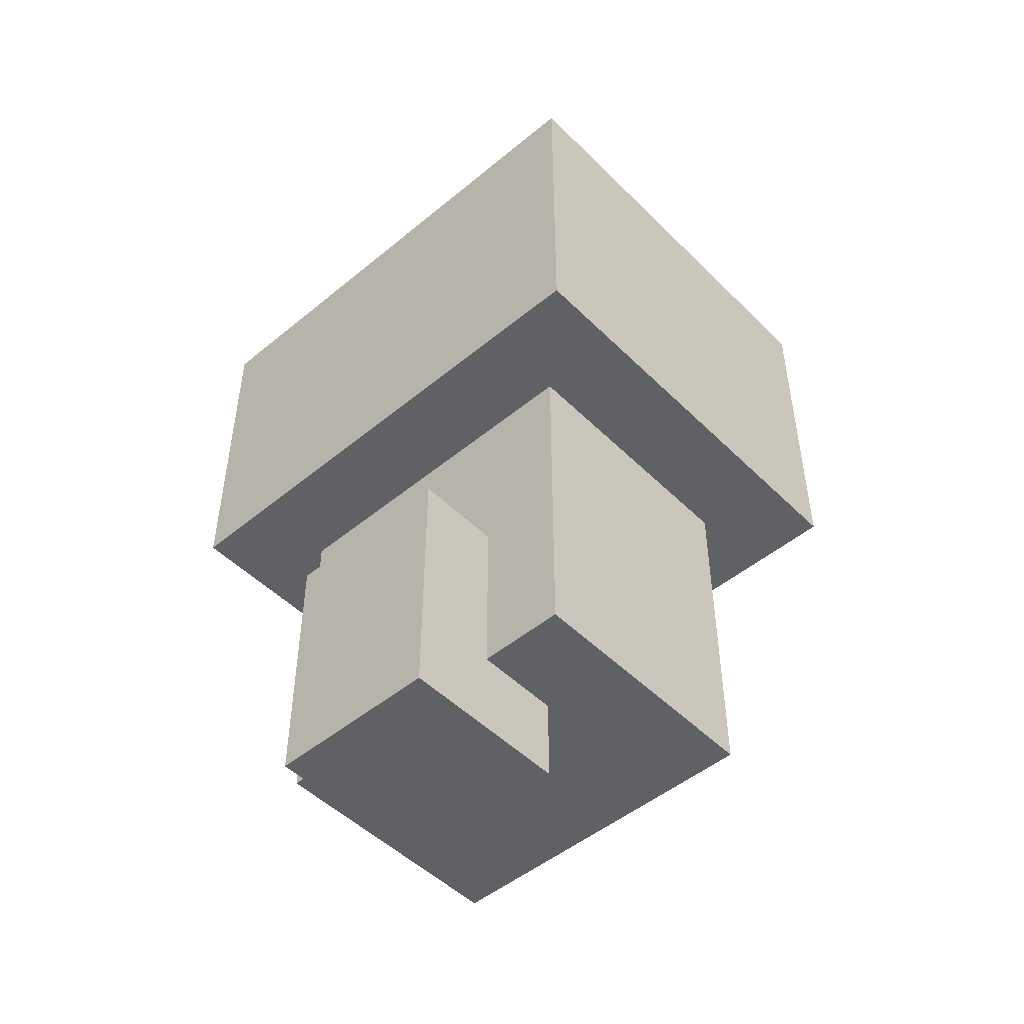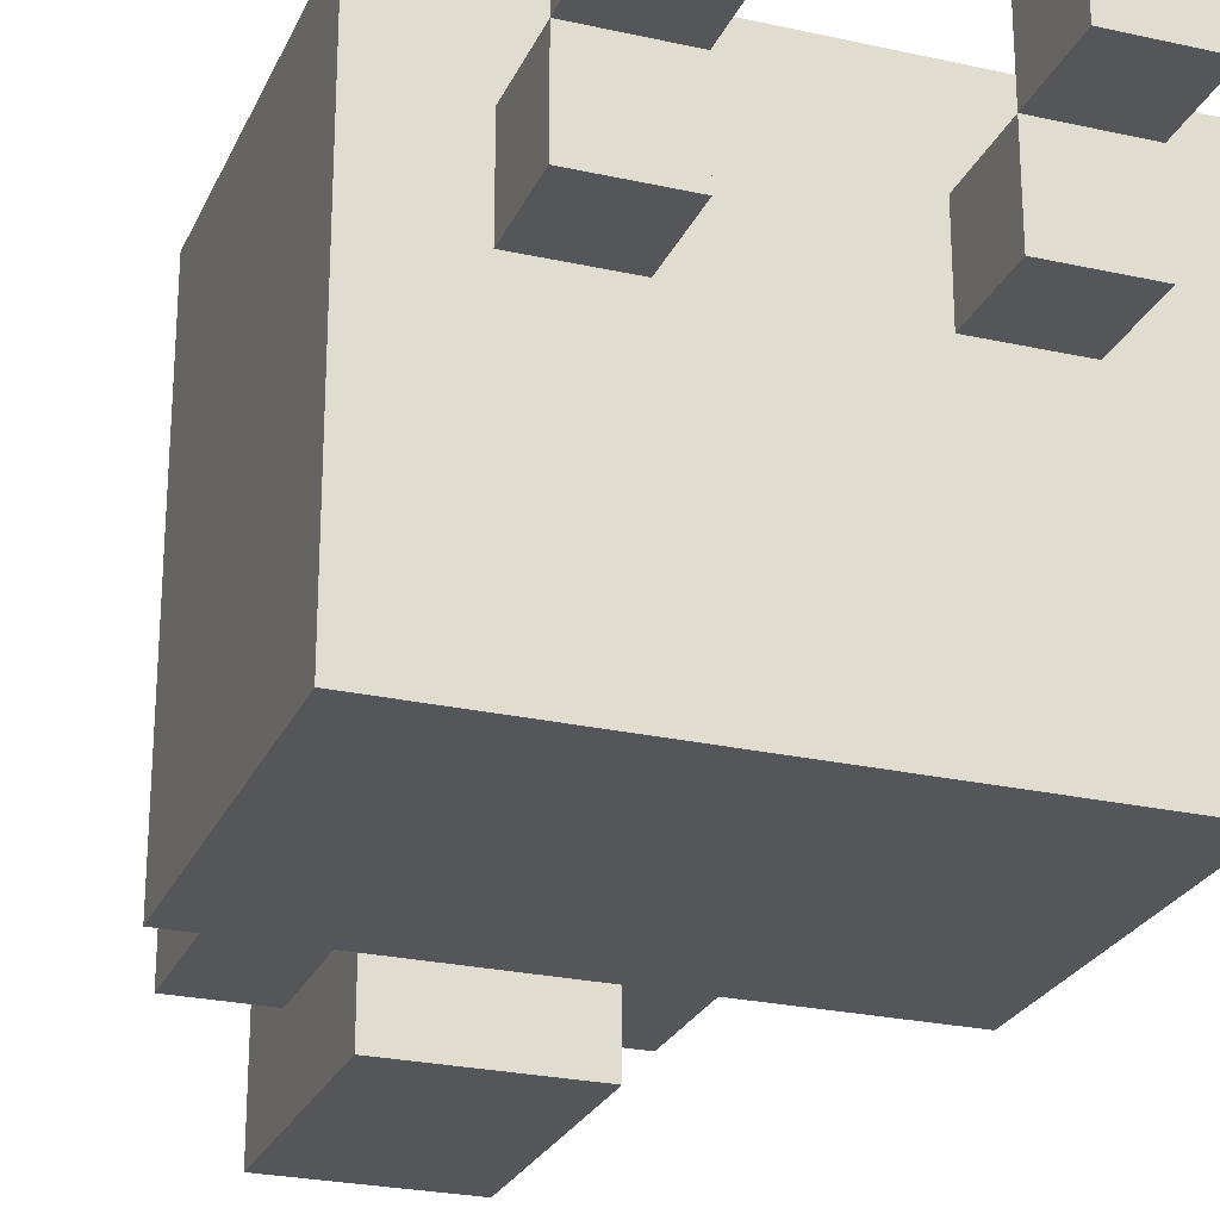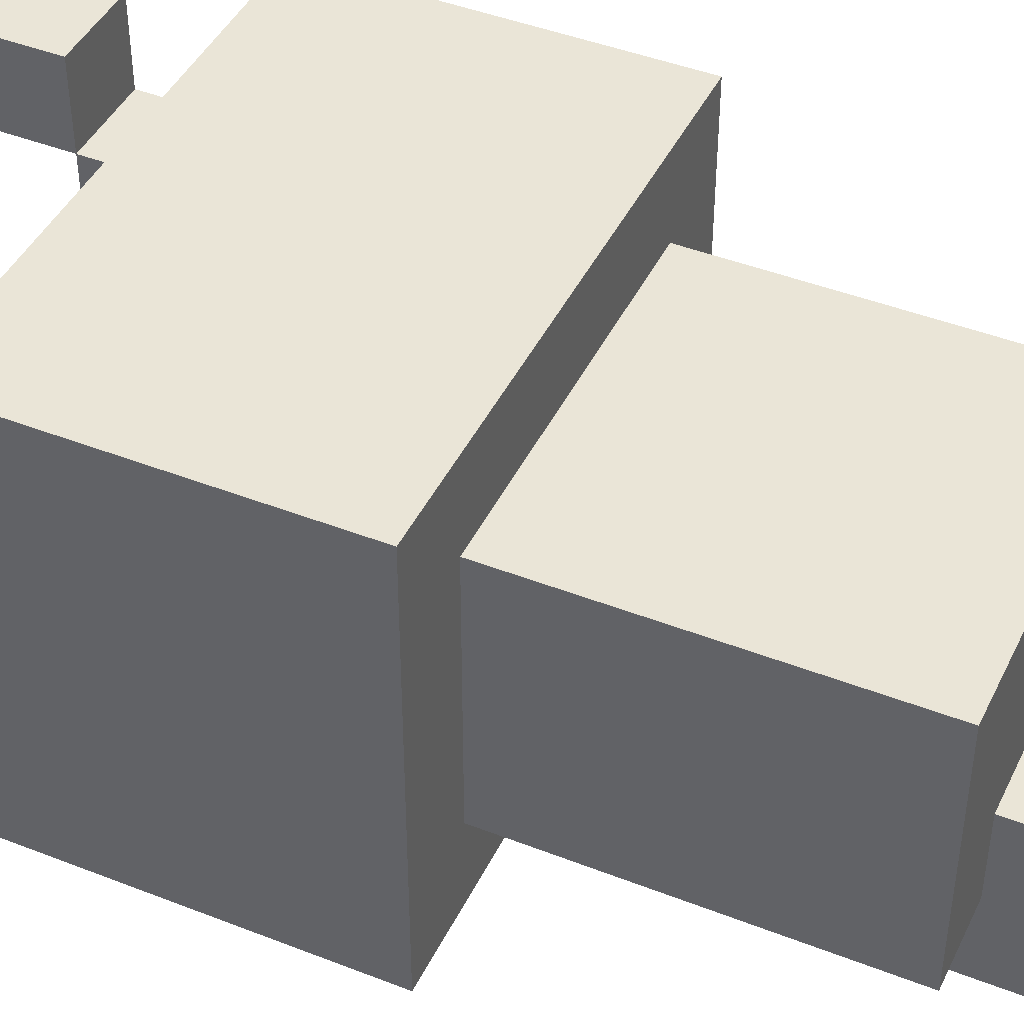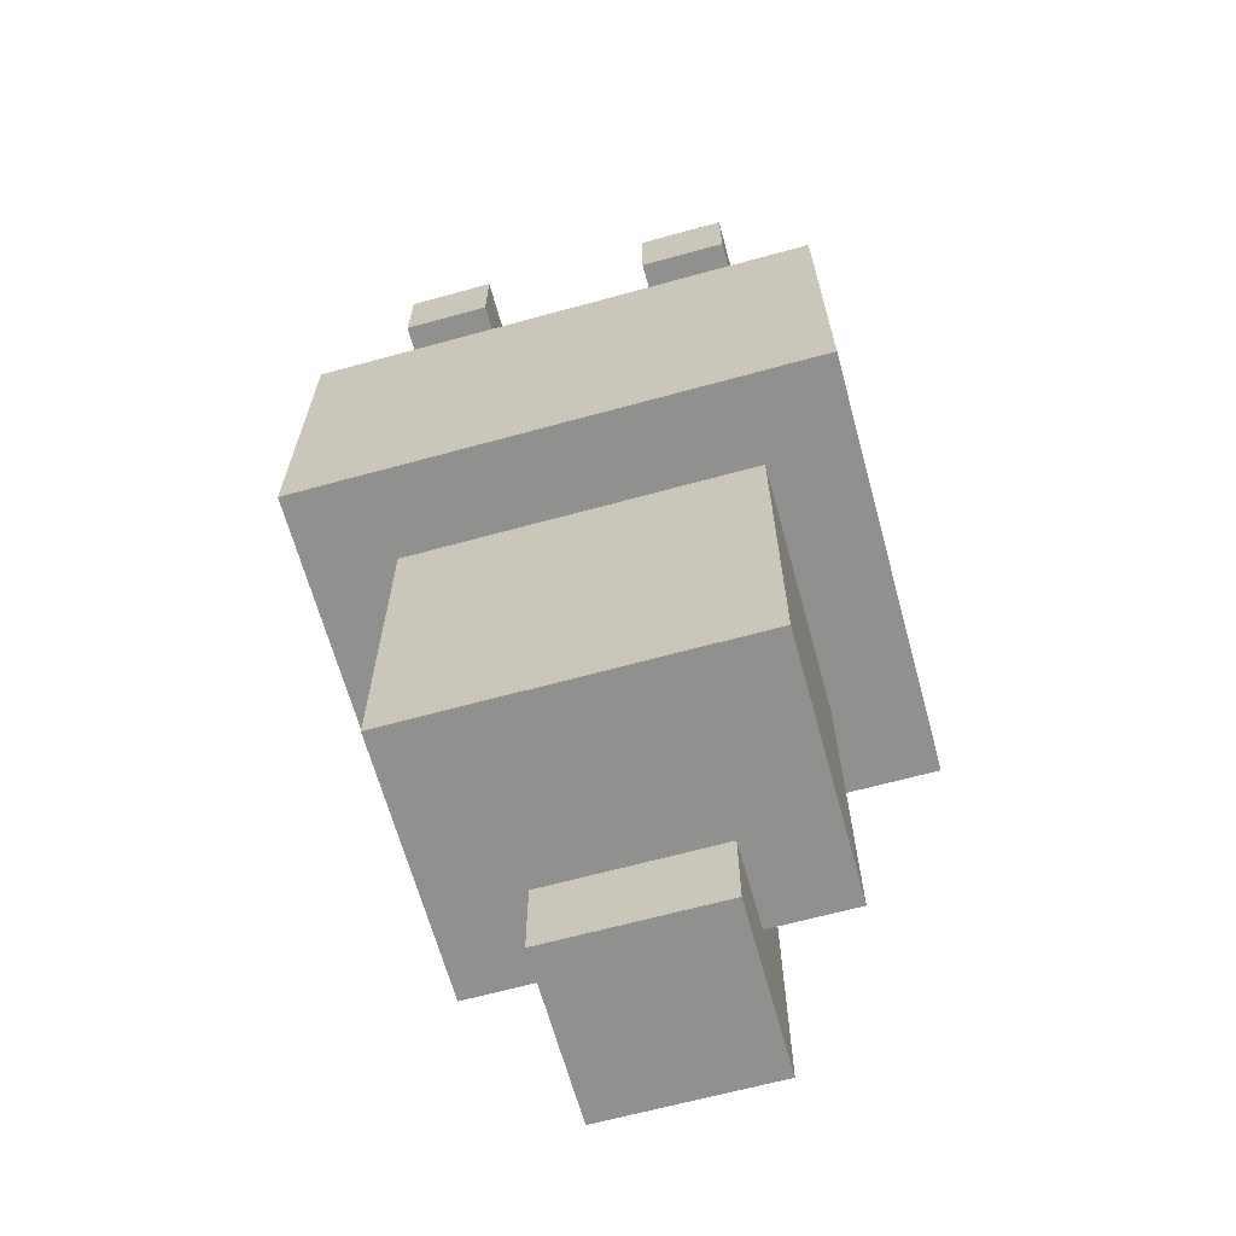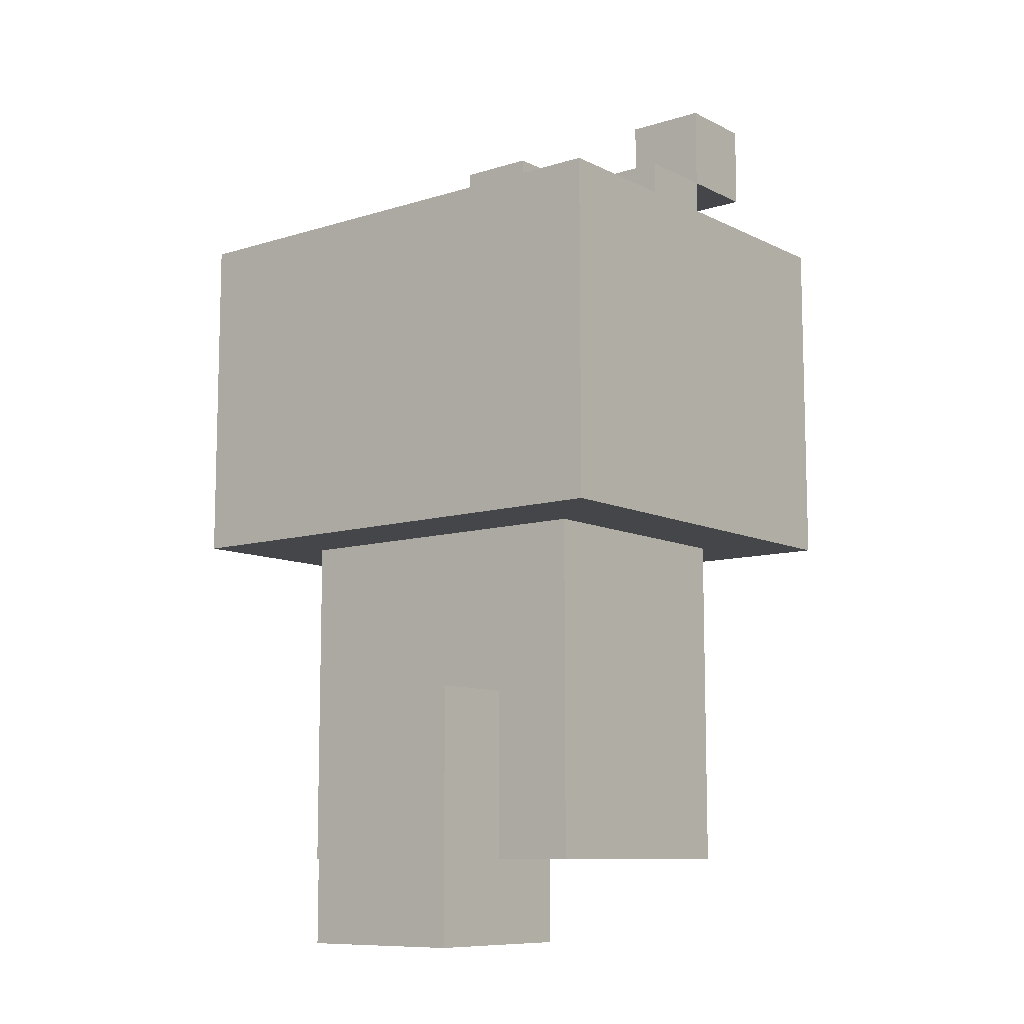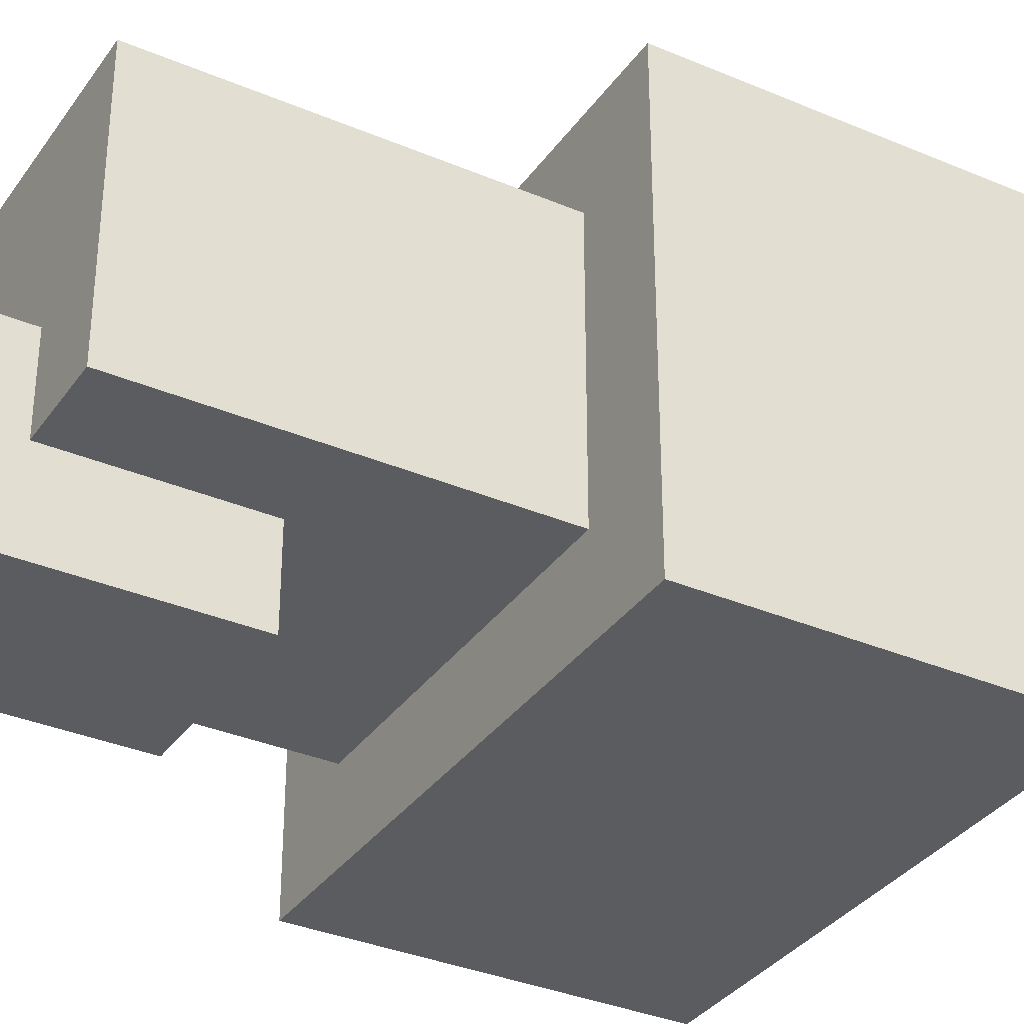
<metadata>
{"format":"obj","ext":"obj","renderer":"f3d","projection":"perspective","resolution":1024,"background":"white","views":[{"elev":-49.1,"azim":-137.5,"up":"+Y"},{"elev":-25.2,"azim":160.1,"up":"+Z"},{"elev":44.0,"azim":-65.3,"up":"+Z"},{"elev":-65.6,"azim":15.4,"up":"+Y"},{"elev":-9.8,"azim":-141.3,"up":"+Y"},{"elev":-34.2,"azim":60.1,"up":"+Z"}]}
</metadata>
<code>
o
v -0.3 -0.05 0.25
v -0.3 -0.05 -0.25
v -0.3 0.15 0.25
v -0.3 0.15 0.15
v -0.3 0.25 0.25
v -0.3 0.25 0.15
v -0.3 0.35 0.25
v -0.3 0.35 -0.25
v -0.2 -0.45 0.15
v -0.2 -0.45 -0.15
v -0.2 -0.05 0.15
v -0.2 -0.05 -0.15
v -0.2 0.35 0.15
v -0.2 0.35 0.05
v -0.2 0.45 0.25
v -0.2 0.45 0.15
v -0.2 0.45 0.05
v -0.2 0.55 0.25
v -0.2 0.55 0.15
v -0.1 -0.55 -0.05
v -0.1 -0.55 -0.25
v -0.1 -0.45 -0.05
v -0.1 -0.45 -0.15
v -0.1 -0.25 -0.15
v -0.1 -0.25 -0.25
v 0.1 0.35 0.15
v 0.1 0.35 0.05
v 0.1 0.45 0.25
v 0.1 0.45 0.15
v 0.1 0.45 0.05
v 0.1 0.55 0.25
v 0.1 0.55 0.15
v -0.1 0.35 0.15
v -0.1 0.35 0.05
v -0.1 0.45 0.25
v -0.1 0.45 0.15
v -0.1 0.45 0.05
v -0.1 0.55 0.25
v -0.1 0.55 0.15
v 0.1 -0.55 -0.05
v 0.1 -0.55 -0.25
v 0.1 -0.45 -0.05
v 0.1 -0.45 -0.15
v 0.1 -0.25 -0.15
v 0.1 -0.25 -0.25
v 0.2 -0.45 0.15
v 0.2 -0.45 -0.15
v 0.2 -0.05 0.15
v 0.2 -0.05 -0.15
v 0.2 0.35 0.15
v 0.2 0.35 0.05
v 0.2 0.45 0.25
v 0.2 0.45 0.15
v 0.2 0.45 0.05
v 0.2 0.55 0.25
v 0.2 0.55 0.15
v 0.3 -0.05 0.25
v 0.3 -0.05 -0.25
v 0.3 0.15 0.25
v 0.3 0.15 0.15
v 0.3 0.25 0.25
v 0.3 0.25 0.15
v 0.3 0.35 0.25
v 0.3 0.35 -0.25
v -0.3 -0.05 0.25
v -0.3 0.15 0.25
v -0.3 0.25 0.25
v -0.3 0.35 0.25
v -0.2 0.05 0.25
v -0.2 0.15 0.25
v -0.2 0.25 0.25
v -0.2 0.45 0.25
v -0.2 0.55 0.25
v -0.1 0.05 0.25
v -0.1 0.15 0.25
v -0.1 0.45 0.25
v -0.1 0.55 0.25
v 0.1 0.05 0.25
v 0.1 0.15 0.25
v 0.1 0.45 0.25
v 0.1 0.55 0.25
v 0.2 0.05 0.25
v 0.2 0.15 0.25
v 0.2 0.25 0.25
v 0.2 0.45 0.25
v 0.2 0.55 0.25
v 0.3 -0.05 0.25
v 0.3 0.15 0.25
v 0.3 0.25 0.25
v 0.3 0.35 0.25
v -0.2 -0.45 0.15
v -0.2 -0.05 0.15
v -0.2 0.35 0.15
v -0.2 0.45 0.15
v -0.1 -0.45 0.15
v -0.1 -0.05 0.15
v -0.1 0.35 0.15
v -0.1 0.45 0.15
v 0.1 -0.45 0.15
v 0.1 -0.05 0.15
v 0.1 0.35 0.15
v 0.1 0.45 0.15
v 0.2 -0.45 0.15
v 0.2 -0.05 0.15
v 0.2 0.35 0.15
v 0.2 0.45 0.15
v -0.1 -0.55 -0.05
v -0.1 -0.45 -0.05
v 0.1 -0.55 -0.05
v 0.1 -0.45 -0.05
v -0.2 0.45 0.15
v -0.2 0.55 0.15
v -0.1 0.45 0.15
v -0.1 0.55 0.15
v 0.1 0.45 0.15
v 0.1 0.55 0.15
v 0.2 0.45 0.15
v 0.2 0.55 0.15
v -0.2 0.35 0.05
v -0.2 0.45 0.05
v -0.1 0.35 0.05
v -0.1 0.45 0.05
v 0.1 0.35 0.05
v 0.1 0.45 0.05
v 0.2 0.35 0.05
v 0.2 0.45 0.05
v -0.2 -0.45 -0.15
v -0.2 -0.05 -0.15
v -0.1 -0.45 -0.15
v -0.1 -0.25 -0.15
v 0.1 -0.45 -0.15
v 0.1 -0.25 -0.15
v 0.2 -0.45 -0.15
v 0.2 -0.05 -0.15
v -0.3 -0.05 -0.25
v -0.3 0.35 -0.25
v -0.1 -0.55 -0.25
v -0.1 -0.25 -0.25
v 0.1 -0.55 -0.25
v 0.1 -0.25 -0.25
v 0.3 -0.05 -0.25
v 0.3 0.35 -0.25
v -0.1 -0.55 -0.05
v 0.1 -0.55 -0.05
v -0.1 -0.55 -0.25
v 0.1 -0.55 -0.25
v -0.2 -0.45 0.15
v -0.1 -0.45 0.15
v 0.1 -0.45 0.15
v 0.2 -0.45 0.15
v -0.1 -0.45 -0.05
v 0.1 -0.45 -0.05
v -0.2 -0.45 -0.15
v -0.1 -0.45 -0.15
v 0.1 -0.45 -0.15
v 0.2 -0.45 -0.15
v -0.3 -0.05 0.25
v 0.3 -0.05 0.25
v -0.2 -0.05 0.15
v -0.1 -0.05 0.15
v 0.1 -0.05 0.15
v 0.2 -0.05 0.15
v -0.2 -0.05 -0.15
v 0.2 -0.05 -0.15
v -0.3 -0.05 -0.25
v 0.3 -0.05 -0.25
v -0.2 0.45 0.25
v -0.1 0.45 0.25
v 0.1 0.45 0.25
v 0.2 0.45 0.25
v -0.2 0.45 0.15
v -0.1 0.45 0.15
v 0.1 0.45 0.15
v 0.2 0.45 0.15
v -0.1 -0.25 -0.15
v 0.1 -0.25 -0.15
v -0.1 -0.25 -0.25
v 0.1 -0.25 -0.25
v -0.3 0.35 0.25
v 0.3 0.35 0.25
v -0.2 0.35 0.15
v -0.1 0.35 0.15
v 0.1 0.35 0.15
v 0.2 0.35 0.15
v -0.2 0.35 0.05
v -0.1 0.35 0.05
v 0.1 0.35 0.05
v 0.2 0.35 0.05
v -0.3 0.35 -0.25
v 0.3 0.35 -0.25
v -0.2 0.45 0.15
v -0.1 0.45 0.15
v 0.1 0.45 0.15
v 0.2 0.45 0.15
v -0.2 0.45 0.05
v -0.1 0.45 0.05
v 0.1 0.45 0.05
v 0.2 0.45 0.05
v -0.2 0.55 0.25
v -0.1 0.55 0.25
v 0.1 0.55 0.25
v 0.2 0.55 0.25
v -0.2 0.55 0.15
v -0.1 0.55 0.15
v 0.1 0.55 0.15
v 0.2 0.55 0.15
f 3 2 1
f 4 2 3
f 5 4 3
f 6 2 4
f 6 4 5
f 7 6 5
f 8 2 6
f 8 6 7
f 11 10 9
f 12 10 11
f 16 14 13
f 17 14 16
f 18 16 15
f 19 16 18
f 22 21 20
f 23 21 22
f 24 21 23
f 25 21 24
f 29 27 26
f 30 27 29
f 31 29 28
f 32 29 31
f 33 34 36
f 36 34 37
f 35 36 38
f 38 36 39
f 40 41 42
f 42 41 43
f 43 41 44
f 44 41 45
f 46 47 48
f 48 47 49
f 50 51 53
f 53 51 54
f 52 53 55
f 55 53 56
f 57 58 59
f 59 58 60
f 59 60 61
f 60 58 62
f 61 60 62
f 61 62 63
f 62 58 64
f 63 62 64
f 69 66 65
f 70 67 66
f 70 66 69
f 71 68 67
f 71 67 70
f 74 70 69
f 74 69 65
f 75 71 70
f 75 70 74
f 76 73 72
f 77 73 76
f 78 74 65
f 78 75 74
f 79 71 75
f 79 75 78
f 82 78 65
f 82 79 78
f 83 71 79
f 83 79 82
f 84 68 71
f 84 71 83
f 85 81 80
f 86 81 85
f 87 83 82
f 87 82 65
f 88 84 83
f 88 83 87
f 89 68 84
f 89 84 88
f 90 68 89
f 95 92 91
f 96 92 95
f 97 94 93
f 98 94 97
f 99 96 95
f 100 96 99
f 103 100 99
f 104 100 103
f 105 102 101
f 106 102 105
f 109 108 107
f 110 108 109
f 111 112 113
f 113 112 114
f 115 116 117
f 117 116 118
f 119 120 121
f 121 120 122
f 123 124 125
f 125 124 126
f 127 128 129
f 129 128 130
f 130 128 132
f 131 132 133
f 132 128 134
f 133 132 134
f 137 138 139
f 139 138 140
f 135 136 141
f 141 136 142
f 145 144 143
f 146 144 145
f 151 148 147
f 151 149 148
f 152 150 149
f 152 149 151
f 153 151 147
f 154 151 153
f 155 150 152
f 156 150 155
f 159 158 157
f 160 158 159
f 161 158 160
f 162 158 161
f 163 159 157
f 164 158 162
f 165 163 157
f 165 164 163
f 166 158 164
f 166 164 165
f 171 168 167
f 172 168 171
f 173 170 169
f 174 170 173
f 175 176 177
f 177 176 178
f 179 180 181
f 181 180 182
f 182 180 183
f 183 180 184
f 179 181 185
f 182 183 186
f 186 183 187
f 184 180 188
f 186 187 189
f 187 188 189
f 179 185 189
f 185 186 189
f 188 180 190
f 189 188 190
f 191 192 195
f 195 192 196
f 193 194 197
f 197 194 198
f 199 200 203
f 203 200 204
f 201 202 205
f 205 202 206

</code>
